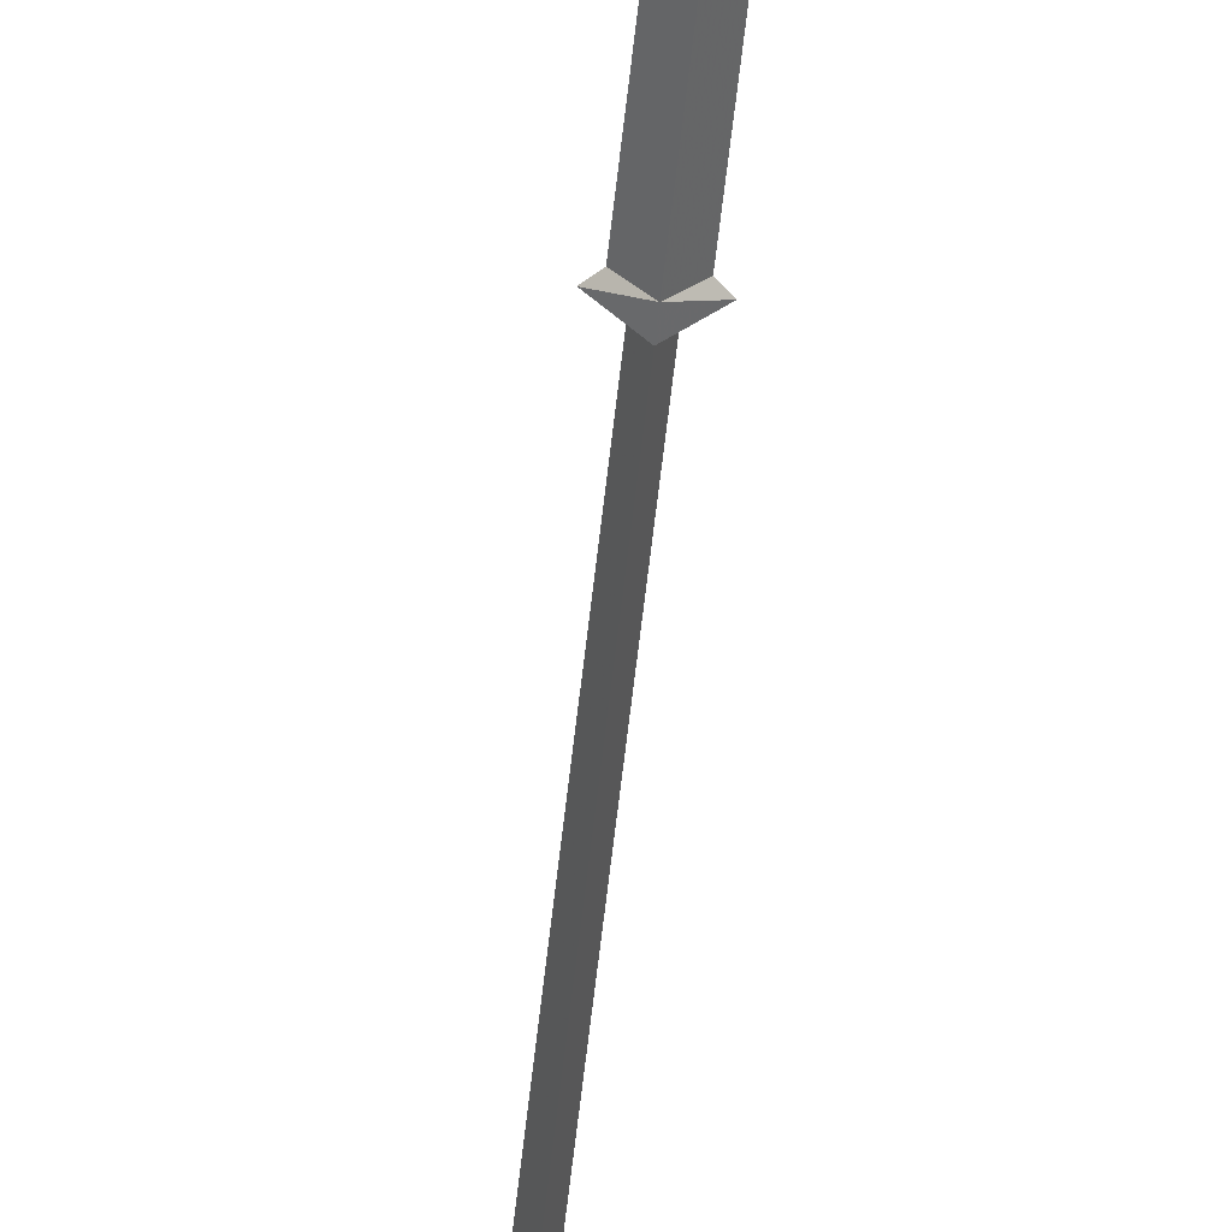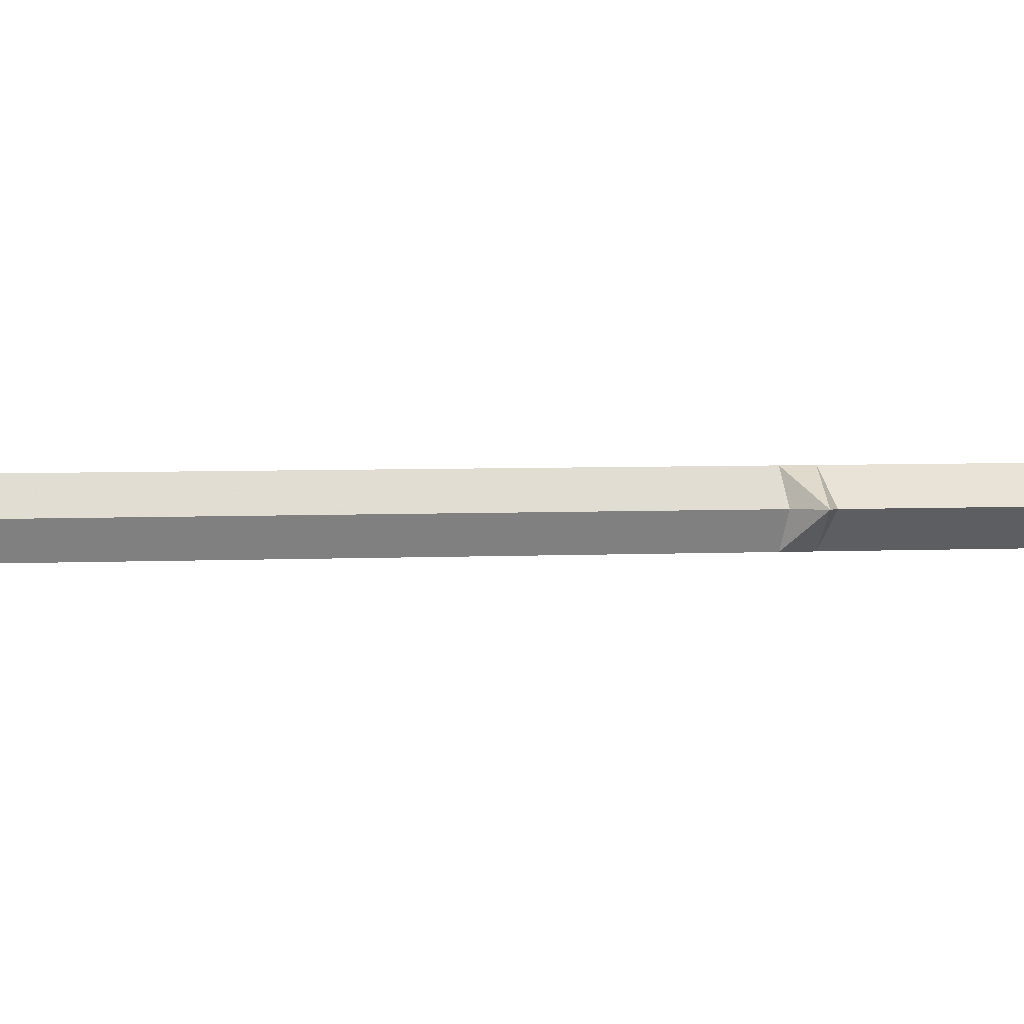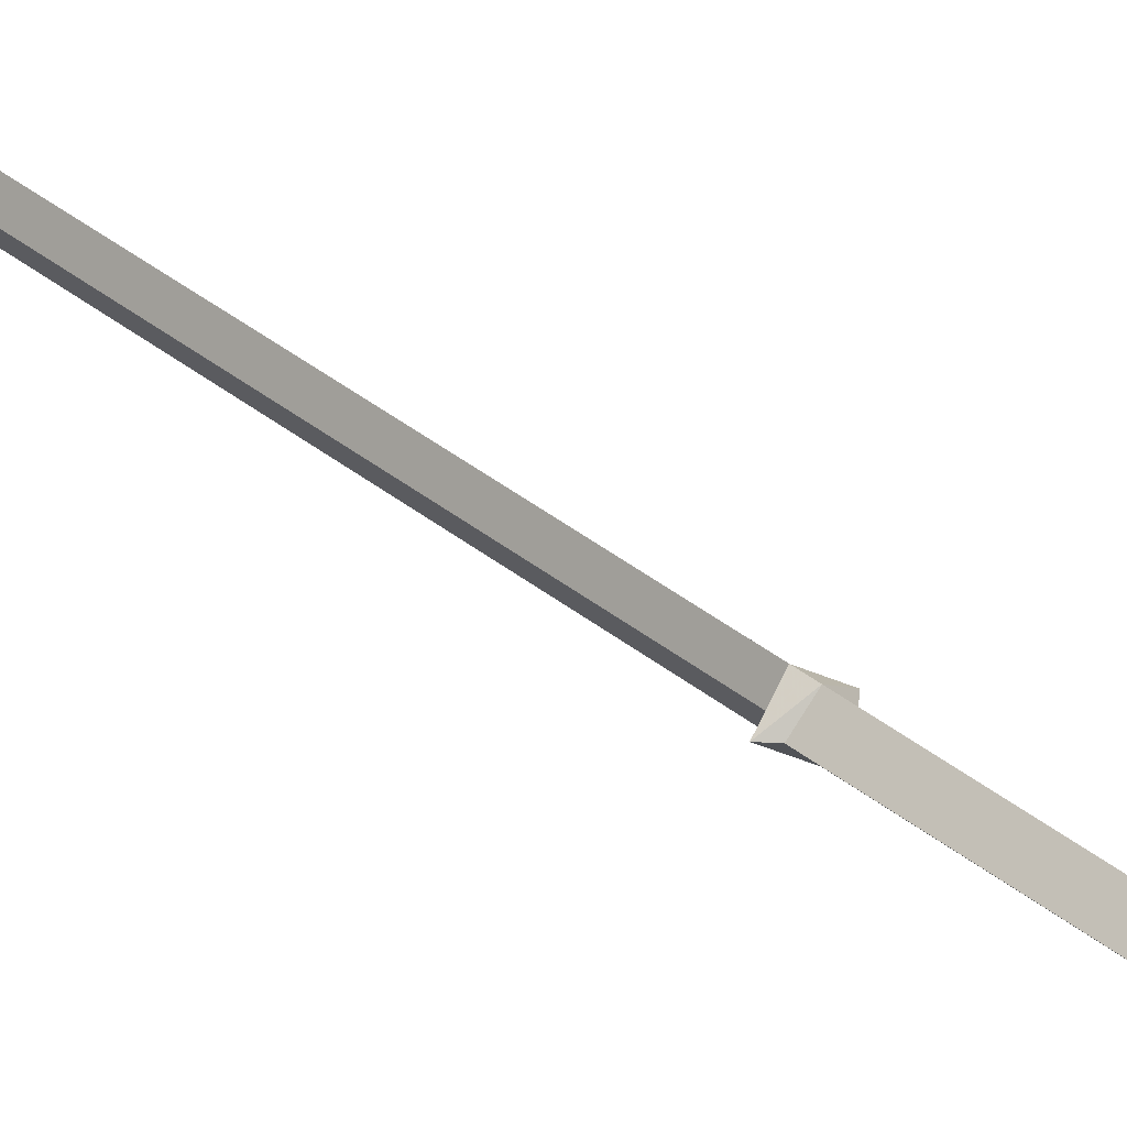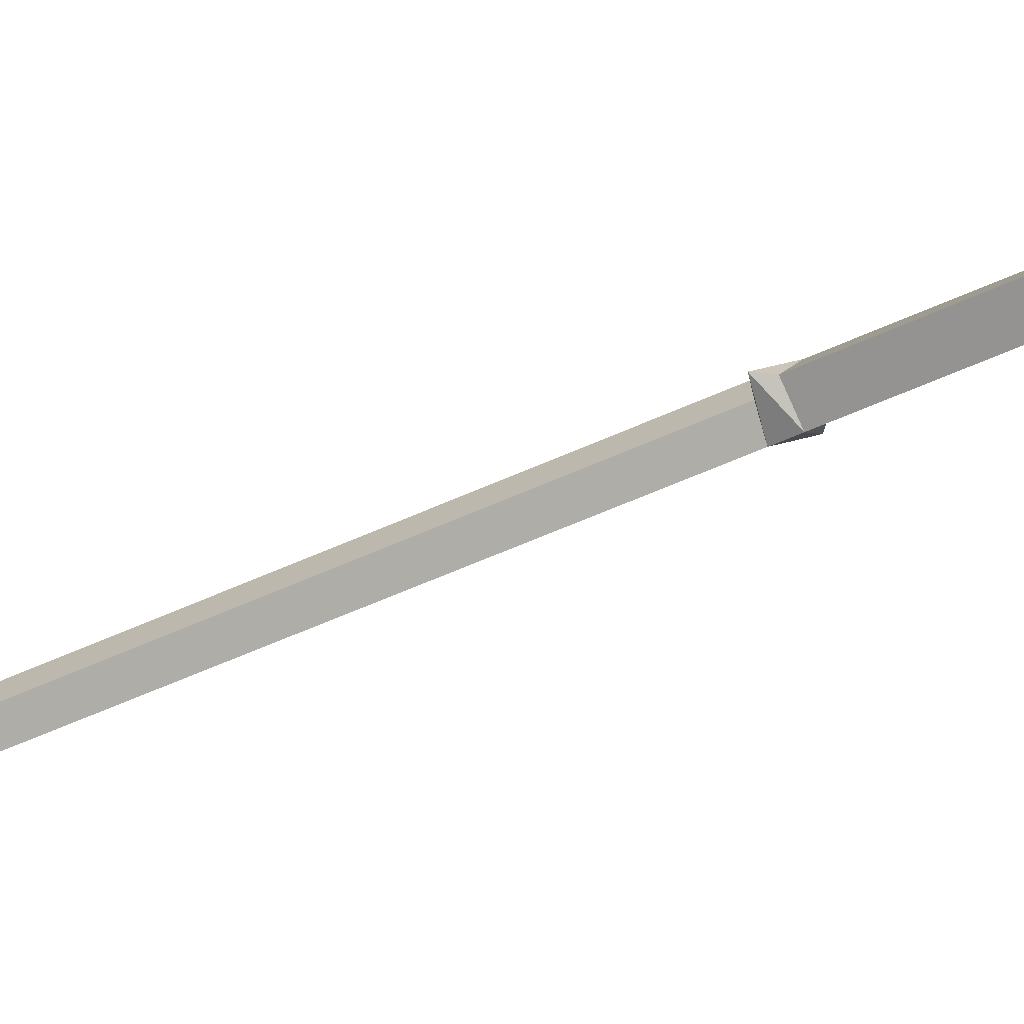
<metadata>
{"format":"obj","ext":"obj","renderer":"f3d","projection":"perspective","resolution":1024,"background":"white","views":[{"elev":-53.4,"azim":174.2,"up":"+Z"},{"elev":1.3,"azim":61.4,"up":"+Z"},{"elev":32.7,"azim":139.3,"up":"+Z"},{"elev":-34.3,"azim":125.3,"up":"+Z"}]}
</metadata>
<code>
v 7.231 127.9 0
v -3.969 116.6 0
v 1.056 116 3
v 7.231 122.1 0
v 7.231 103.4 0
v 2.835 99.6 3
v 0.4275 102.6 3
v 7.336 100.6 0
v 2.626 96.98 0
v 0.5322 100 3
v 3.672 86.57 0
v -1.103 94.16 0
v -2.87 86.44 0
v -3.982 85.26 0
v -7.972 81.73 3
v -4.112 78 0
v -9.281 82.25 3
v -5.29 77.61 3
v -5.2 86.29 3
v -5.094 91.93 3
v -1.888 98.41 3
v 2.953 112.9 3
v 3.214 109.7 3
v 1.775 108.2 3
v -0.2528 107.6 3
v -3.262 108.3 3
v -5.094 109.9 3
v -6.86 106.5 3
v -5.29 104.2 3
v -3.982 101.1 3
v -4.047 99.2 3
v -6.075 97.23 3
v -9.739 97.17 3
v -12.81 100.9 0
v -8.365 100.1 0
v -7.122 101.9 0
v -8.103 103.9 0
v -11.11 106.4 0
v -9.15 111 0
v -5.159 114.2 0
v -3.982 111.8 0
v -2.412 110.4 0
v -0.3837 111 0
v 0.0742 113.1 0
v -1.038 114.5 0
v -12.75 91.35 0
v -10.07 92.92 3
v -7.383 91.48 3
v -6.729 86.77 3
v -8.234 85.2 3
v -10.92 84.02 3
v -12.94 86.31 0
v -9.869 87.09 0
v -9.084 88.79 0
v -9.869 90.36 0
v -5.225 74.99 0
v -4.047 75.06 0
v 0.6712 81.63 3
v 8.603 81.55 3
v 15.27 101.4 0
v 12.44 90.36 0
v 12.24 69.23 0
v 8.644 63.08 0
v 5.635 60.73 0
v 4.13 58.31 0
v 6.224 55.17 0
v -5.356 54.97 0
v -3 57.92 0
v -5.29 60.08 0
v -7.187 63.08 0
v -0.907 69.36 0
v -3.197 76.82 0
v 3.999 77.08 0
v 2.233 71.2 0
v 0.4013 63.61 3
v -1.036 78.78 0
v -2.641 80 0
v -1.038 80.03 0
v -2.641 83.19 0
v -1.128 83.11 0
v -1.046 84.91 0
v 2.061 78.33 0
v 2.02 80.04 0
v 3.857 80 0
v 4.964 78.25 0
v 4.964 85.03 0
v 3.857 83.11 0
v 4.964 91.94 0
v 7.009 93.62 0
v 10.97 91.82 3
v 10.94 71.97 3
v 9.437 68.56 3
v 7.082 64.83 3
v 2.895 60.65 3
v 2.503 57.12 3
v 3.7 54.66 3
v -0.0022 50 3
v 2.166 50.01 0
v -1.98 49.99 0
v -3.148 54.91 3
v -1.717 57.36 3
v -2.125 60.06 3
v -4.947 62.59 3
v -1.512 65.7 3
v 0.246 61.33 3
v 3.353 67.17 3
v 5.111 72.98 3
v 7.36 77.56 3
v 10.1 81.44 3
v 4.744 74.53 0
v 7.156 85.33 3
v 0.614 77.89 3
v -2.641 81.67 3
v 3.857 81.6 3
v -3.769 88.78 0
v -2.802 92.49 0
v 0.6478 84.73 3
v 2.17 84.84 0
v 2.104 83.14 0
v 6.613 -106.3 0
v 16.03 -96.53 0
v 6.299 -86.48 0
v 5.566 -89.93 0
v 2.531 -91.92 0
v 1.903 -89.2 0
v 5.985 -84.28 0
v 1.989 -78 0
v 0 -125.9 0
v 5.147 -111.2 0
v 2.007 -105.4 0
v 2.426 -102 0
v 4.519 -102.6 0
v 0 -122.9 3
v 2.95 -111 3
v 1.065 -107.5 3
v 0.7514 -99.88 3
v 4.938 -99.77 3
v 6.508 -102.9 3
v 13.94 -96.42 3
v 7.136 -90.98 3
v 4.938 -93.81 3
v 2.007 -93.49 3
v 0.9608 -91.08 3
v 0.8561 -87.74 3
v 4.31 -84.28 3
v 0.0042 -77.99 3
v -6.613 -106.3 0
v -16.03 -96.53 0
v -6.299 -86.48 0
v -5.566 -89.93 0
v -2.531 -91.92 0
v -1.903 -89.2 0
v -5.985 -84.28 0
v -1.991 -77.98 -0
v -5.147 -111.2 0
v -2.007 -105.4 0
v -2.426 -102 0
v -4.519 -102.6 0
v -2.95 -111 3
v -1.065 -107.5 3
v -0.7514 -99.88 3
v -4.938 -99.77 3
v -6.508 -102.9 3
v -13.94 -96.42 3
v -7.136 -90.98 3
v -4.938 -93.81 3
v -2.007 -93.49 3
v -0.9608 -91.08 3
v -0.8561 -87.74 3
v -4.31 -84.28 3
v 0 -75 2
v 2 -75 0
v -2 -75 0
v 0 -76.5 2
v 3 -76.5 0
v -3 -76.5 0
v 0 -45 2
v 2 -45 0
v -2 -45 0
v 0 -43 2
v 1 -43 0
v -1 -43 0
v 0 -44 2
v 3 -44 0
v -3 -44 0
v 0 15 2
v 1 15 0
v -1 15 0
v 0 -14 2
v 1 -14 0
v -1 -14 0
v 0 17 2
v 2 17 0
v -2 17 0
v 0 16 2
v 3 16 0
v -3 16 0
v 0 47 2
v -2 47 0
v 0 48.5 2
v -3 48.5 0
v 2 47 0
v 3 48.5 0
v -11.08 70.05 3
v -13.2 70.05 0
v -15.74 65.22 0
v -10.32 68.35 0.0001
v 1.056 116 -3
v 2.835 99.6 -3
v 0.4275 102.6 -3
v 0.5322 100 -3
v -7.972 81.73 -3
v -9.281 82.25 -3
v -5.29 77.61 -3
v -5.2 86.29 -3
v -5.094 91.93 -3
v -1.888 98.41 -3
v 2.953 112.9 -3
v 3.214 109.7 -3
v 1.775 108.2 -3
v -0.2528 107.6 -3
v -3.262 108.3 -3
v -5.094 109.9 -3
v -6.86 106.5 -3
v -5.29 104.2 -3
v -3.982 101.1 -3
v -4.047 99.2 -3
v -6.075 97.23 -3
v -9.739 97.17 -3
v -10.07 92.92 -3
v -7.383 91.48 -3
v -6.729 86.77 -3
v -8.234 85.2 -3
v -10.92 84.02 -3
v 0.6712 81.63 -3
v 8.603 81.55 -3
v 0.4013 63.61 -3
v 10.97 91.82 -3
v 10.94 71.97 -3
v 9.437 68.56 -3
v 7.082 64.83 -3
v 2.895 60.65 -3
v 2.503 57.12 -3
v 3.7 54.66 -3
v -0.0022 50 -3
v -3.148 54.91 -3
v -1.717 57.36 -3
v -2.125 60.06 -3
v -4.947 62.59 -3
v -1.512 65.7 -3
v 0.246 61.33 -3
v 3.353 67.17 -3
v 5.111 72.98 -3
v 7.36 77.56 -3
v 10.1 81.44 -3
v 7.156 85.33 -3
v 0.614 77.89 -3
v -2.641 81.67 -3
v 3.857 81.6 -3
v 0.6478 84.73 -3
v 0 -122.9 -3
v 2.95 -111 -3
v 1.065 -107.5 -3
v 0.7514 -99.88 -3
v 4.938 -99.77 -3
v 6.508 -102.9 -3
v 13.94 -96.42 -3
v 7.136 -90.98 -3
v 4.938 -93.81 -3
v 2.007 -93.49 -3
v 0.9608 -91.08 -3
v 0.8561 -87.74 -3
v 4.31 -84.28 -3
v 0.0042 -77.99 -3
v -2.95 -111 -3
v -1.065 -107.5 -3
v -0.7514 -99.88 -3
v -4.938 -99.77 -3
v -6.508 -102.9 -3
v -13.94 -96.42 -3
v -7.136 -90.98 -3
v -4.938 -93.81 -3
v -2.007 -93.49 -3
v -0.9608 -91.08 -3
v -0.8561 -87.74 -3
v -4.31 -84.28 -3
v 0 -75 -2
v 0 -76.5 -2
v 0 -45 -2
v 0 -43 -2
v 0 -44 -2
v 0 15 -2
v 0 -14 -2
v 0 17 -2
v 0 16 -2
v 0 47 -2
v 0 48.5 -2
v -11.08 70.05 -3
v -10.32 68.35 -0.0001
f 28 39 38
f 28 27 39
f 27 40 39
f 27 41 40
f 27 26 42 41
f 26 25 43 42
f 25 24 23 43
f 23 22 44 43
f 22 3 45 44
f 45 3 2
f 3 4 1 2
f 22 4 3
f 23 5 4 22
f 23 24 6 5
f 24 25 7 6
f 25 26 30 7
f 7 30 31 21
f 26 29 30
f 26 27 28 29
f 28 38 37 29
f 37 36 30 29
f 35 31 30 36
f 32 31 35
f 32 35 34 33
f 33 34 46 47
f 46 55 48 47
f 54 49 48 55
f 53 50 49 54
f 53 52 51 50
f 56 57 16 18
f 16 15 17 18
f 15 14 19 17
f 17 50 51
f 17 19 49 50
f 19 20 48 49
f 48 32 33 47
f 20 21 32 48
f 21 31 32
f 9 6 7 10
f 9 8 5 6
f 10 7 21 12
f 12 21 20 116
f 116 20 19 115
f 14 115 19
f 113 79 14 15
f 15 16 77 113
f 113 58 80 79
f 9 117 118 11
f 9 10 117
f 117 10 12
f 12 13 81 117
f 117 58 119 118
f 117 81 80 58
f 114 87 119 58
f 58 83 84 114
f 58 112 82 83
f 113 77 78 58
f 78 76 112 58
f 84 85 59 114
f 59 86 87 114
f 104 105 75 71
f 104 71 70 103
f 70 69 102 103
f 69 68 101 102
f 63 93 94 64
f 63 62 92 93
f 62 91 92
f 62 61 90 91
f 61 60 90
f 89 90 60
f 89 111 109 90
f 109 91 90
f 89 88 86 111
f 86 59 109 111
f 59 85 108 109
f 85 110 107 108
f 107 110 74 106
f 106 74 75 105
f 109 108 92 91
f 92 108 107 93
f 93 107 106
f 93 106 105 94
f 104 103 102 105
f 105 102 101
f 101 95 105
f 95 94 105
f 95 65 64 94
f 95 96 66 65
f 101 68 67 100
f 166 165 164
f 164 162 166
f 163 162 164
f 162 161 167 166
f 142 143 168 167
f 142 124 143
f 168 151 167
f 168 169 152 151
f 124 125 144 143
f 125 126 145 144
f 169 170 153 152
f 170 146 154 153
f 145 126 127 146
f 140 139 121 122
f 140 122 123
f 123 141 140
f 123 124 142 141
f 150 166 167 151
f 150 165 166
f 150 149 165
f 165 149 148 164
f 164 148 147 163
f 147 158 162 163
f 120 138 137 132
f 120 121 139 138
f 138 139 137
f 139 140 141
f 139 141 137
f 137 141 142 136
f 142 167 161 136
f 136 161 160 135
f 131 132 137 136
f 135 130 131 136
f 161 157 156 160
f 161 162 158 157
f 155 159 160 156
f 134 129 130 135
f 134 133 128 129
f 159 155 128 133
f 133 134 135
f 135 160 133
f 160 159 133
f 144 145 146
f 169 144 146
f 169 146 170
f 95 101 100
f 96 95 100 97
f 98 66 96 97
f 97 100 67 99
f 174 175 172 171
f 176 174 171 173
f 146 127 175 174
f 154 146 174 176
f 171 172 178 177
f 173 171 177 179
f 183 184 181 180
f 185 183 180 182
f 177 178 184 183
f 179 177 183 185
f 189 190 187 186
f 191 189 186 188
f 180 181 190 189
f 182 180 189 191
f 195 196 193 192
f 197 195 192 194
f 186 187 196 195
f 188 186 195 197
f 194 192 198 199
f 201 200 97 99
f 199 198 200 201
f 173 176 174 171
f 171 174 175 172
f 176 154 146 174
f 174 146 127 175
f 179 173 171 177
f 177 171 172 178
f 182 185 183 180
f 180 183 184 181
f 185 179 177 183
f 183 177 178 184
f 188 191 189 186
f 186 189 190 187
f 191 182 180 189
f 189 180 181 190
f 194 197 195 192
f 192 195 196 193
f 197 188 186 195
f 195 186 187 196
f 198 192 193 202
f 97 200 203 98
f 200 198 202 203
f 112 76 72 71
f 71 75 112
f 74 73 82 112
f 112 75 74
f 206 207 204
f 204 205 206
f 204 51 52 205
f 207 56 18 204
f 204 18 17
f 17 51 204
f 39 224 38
f 223 224 39
f 40 223 39
f 41 223 40
f 42 222 223 41
f 43 221 222 42
f 219 220 221 43
f 44 218 219 43
f 45 208 218 44
f 208 45 2
f 1 4 208 2
f 4 218 208
f 4 5 219 218
f 209 220 219 5
f 210 221 220 209
f 226 222 221 210
f 227 226 210 217
f 225 222 226
f 224 223 222 225
f 37 38 224 225
f 226 36 37 225
f 226 227 35 36
f 227 228 35
f 34 35 228 229
f 46 34 229 230
f 231 55 46 230
f 231 232 54 55
f 232 233 53 54
f 234 52 53 233
f 16 57 56 214
f 213 212 16 214
f 215 14 212 213
f 233 213 234
f 232 215 213 233
f 231 216 215 232
f 229 228 231 230
f 228 217 216 231
f 227 217 228
f 210 209 9 211
f 5 8 9 209
f 217 210 211 12
f 216 217 12 116
f 215 216 116 115
f 115 14 215
f 14 79 258 212
f 77 16 212 258
f 80 235 258 79
f 118 260 9 11
f 211 9 260
f 211 260 12
f 81 13 12 260
f 119 235 260 118
f 80 81 260 235
f 119 87 259 235
f 84 83 235 259
f 82 257 235 83
f 78 77 258 235
f 257 76 78 235
f 236 85 84 259
f 87 86 236 259
f 237 251 250 71
f 70 71 250 249
f 248 69 70 249
f 247 68 69 248
f 242 241 63 64
f 240 62 63 241
f 239 62 240
f 238 61 62 239
f 60 61 238
f 238 89 60
f 255 256 89 238
f 239 255 238
f 86 88 89 256
f 255 236 86 256
f 254 85 236 255
f 253 110 85 254
f 74 110 253 252
f 237 74 252 251
f 240 254 255 239
f 253 254 240 241
f 253 241 252
f 251 252 241 242
f 248 249 250 251
f 248 251 247
f 243 247 251
f 242 243 251
f 64 65 243 242
f 66 244 243 65
f 67 68 247 246
f 281 282 280
f 278 280 282
f 278 279 280
f 283 277 278 282
f 284 271 270 283
f 124 270 271
f 151 284 283
f 152 285 284 151
f 272 125 124 271
f 273 126 125 272
f 153 286 285 152
f 154 274 286 153
f 127 126 273 274
f 121 267 268 122
f 122 268 123
f 269 123 268
f 270 124 123 269
f 283 282 150 151
f 281 150 282
f 149 150 281
f 148 149 281 280
f 147 148 280 279
f 278 158 147 279
f 265 266 120 132
f 267 121 120 266
f 267 266 265
f 268 267 269
f 269 267 265
f 270 269 265 264
f 277 283 270 264
f 276 277 264 263
f 265 132 131 264
f 131 130 263 264
f 156 157 277 276
f 158 278 277 157
f 276 275 155 156
f 130 129 262 263
f 128 261 262 129
f 128 155 275 261
f 262 261 263
f 276 263 261
f 275 276 261
f 273 272 274
f 272 285 274
f 274 285 286
f 247 243 246
f 246 243 244 245
f 244 66 98 245
f 67 246 245 99
f 172 175 288 287
f 287 288 176 173
f 175 127 274 288
f 288 274 154 176
f 178 172 287 289
f 289 287 173 179
f 181 184 291 290
f 290 291 185 182
f 184 178 289 291
f 291 289 179 185
f 187 190 293 292
f 292 293 191 188
f 190 181 290 293
f 293 290 182 191
f 193 196 295 294
f 294 295 197 194
f 196 187 292 295
f 295 292 188 197
f 296 294 194 199
f 245 297 201 99
f 297 296 199 201
f 288 176 173 287
f 175 288 287 172
f 274 154 176 288
f 127 274 288 175
f 287 173 179 289
f 172 287 289 178
f 291 185 182 290
f 184 291 290 181
f 289 179 185 291
f 178 289 291 184
f 293 191 188 292
f 190 293 292 187
f 290 182 191 293
f 181 290 293 190
f 295 197 194 294
f 196 295 294 193
f 292 188 197 295
f 187 292 295 196
f 193 294 296 202
f 203 297 245 98
f 202 296 297 203
f 72 76 257 71
f 237 71 257
f 82 73 74 257
f 237 257 74
f 299 206 298
f 205 298 206
f 52 234 298 205
f 214 56 299 298
f 214 298 213
f 234 213 298

</code>
